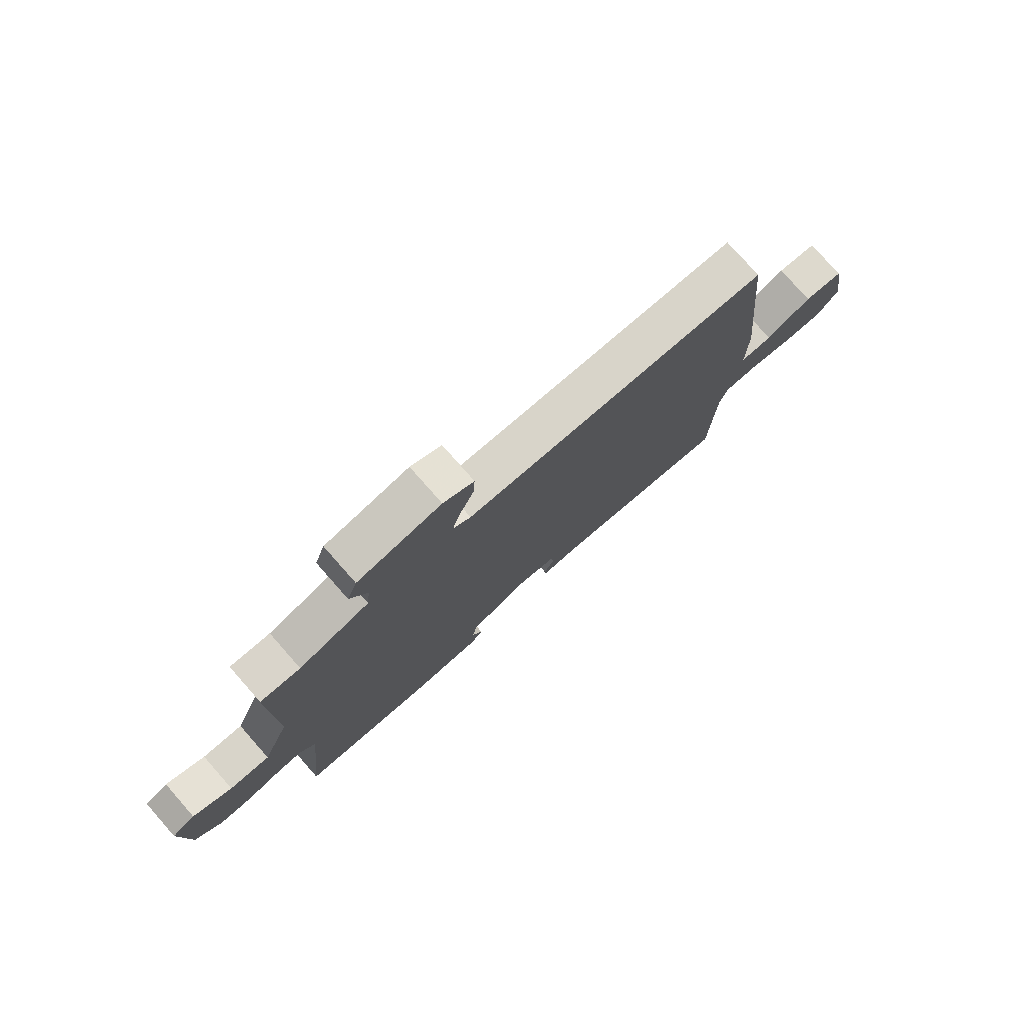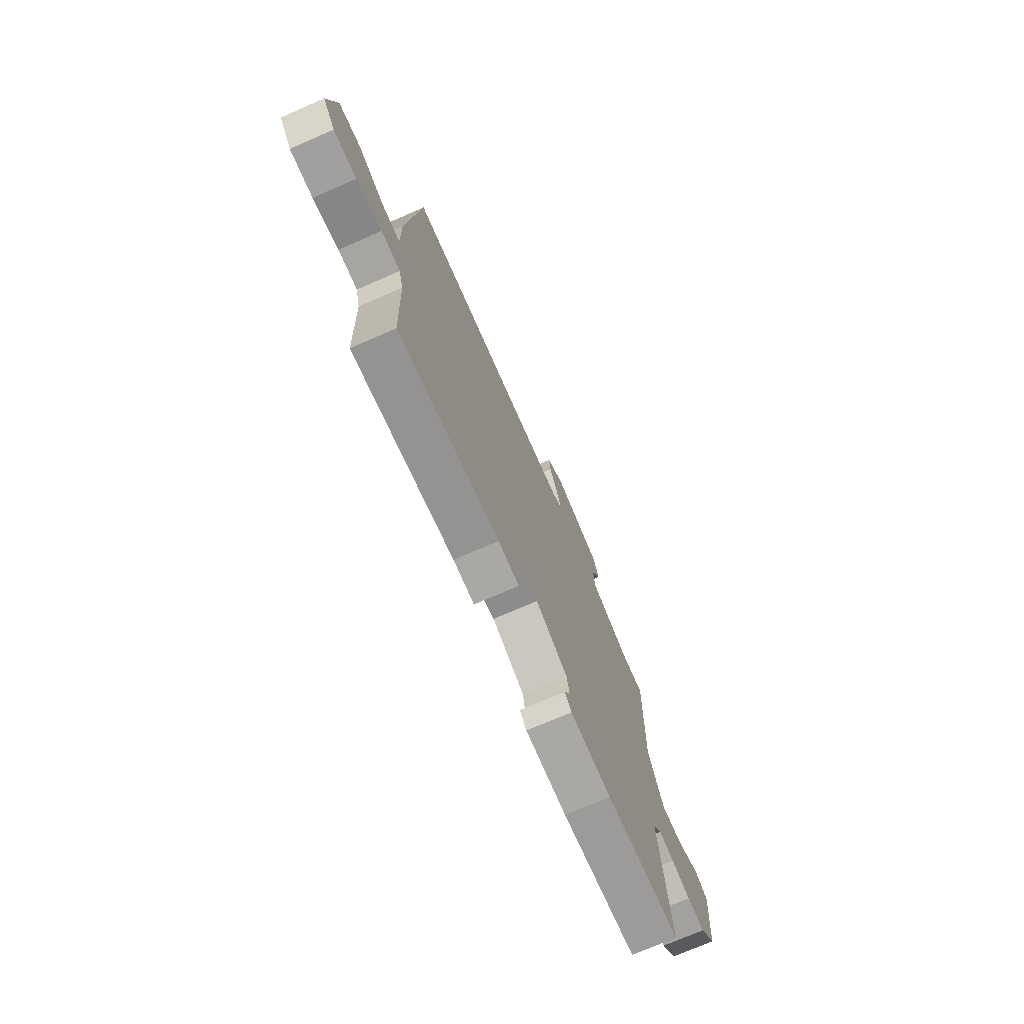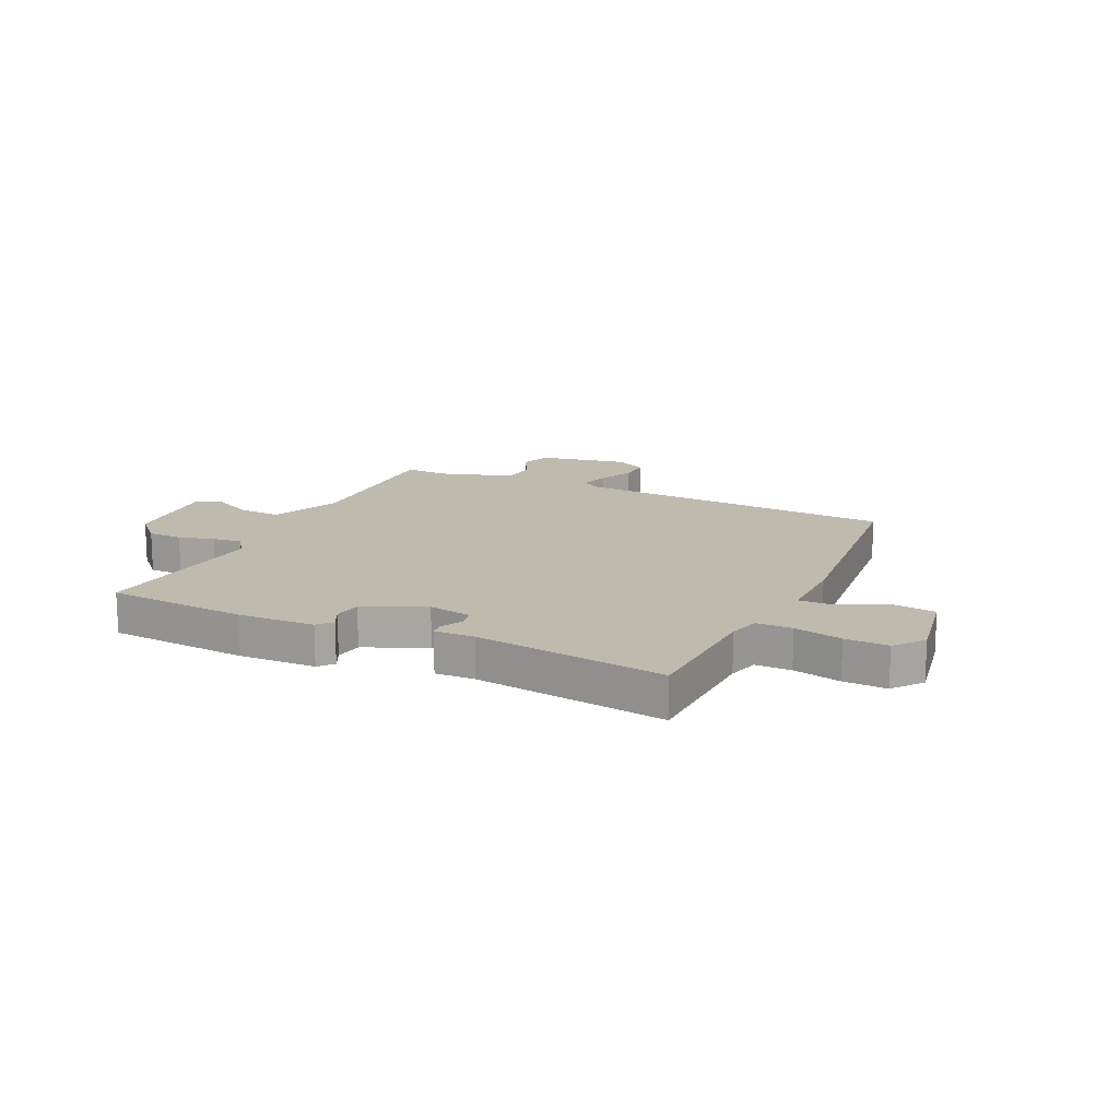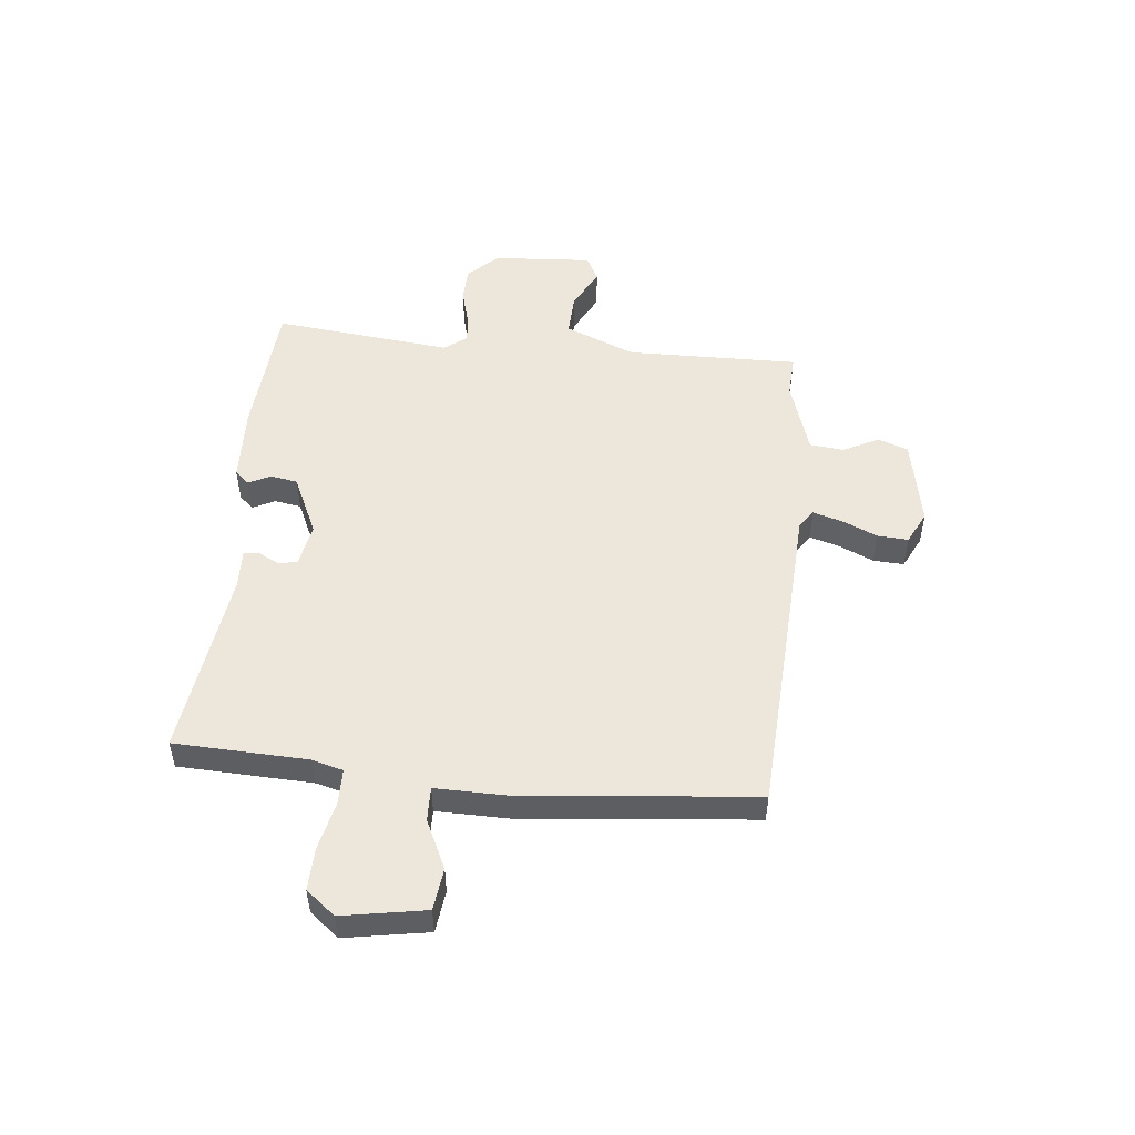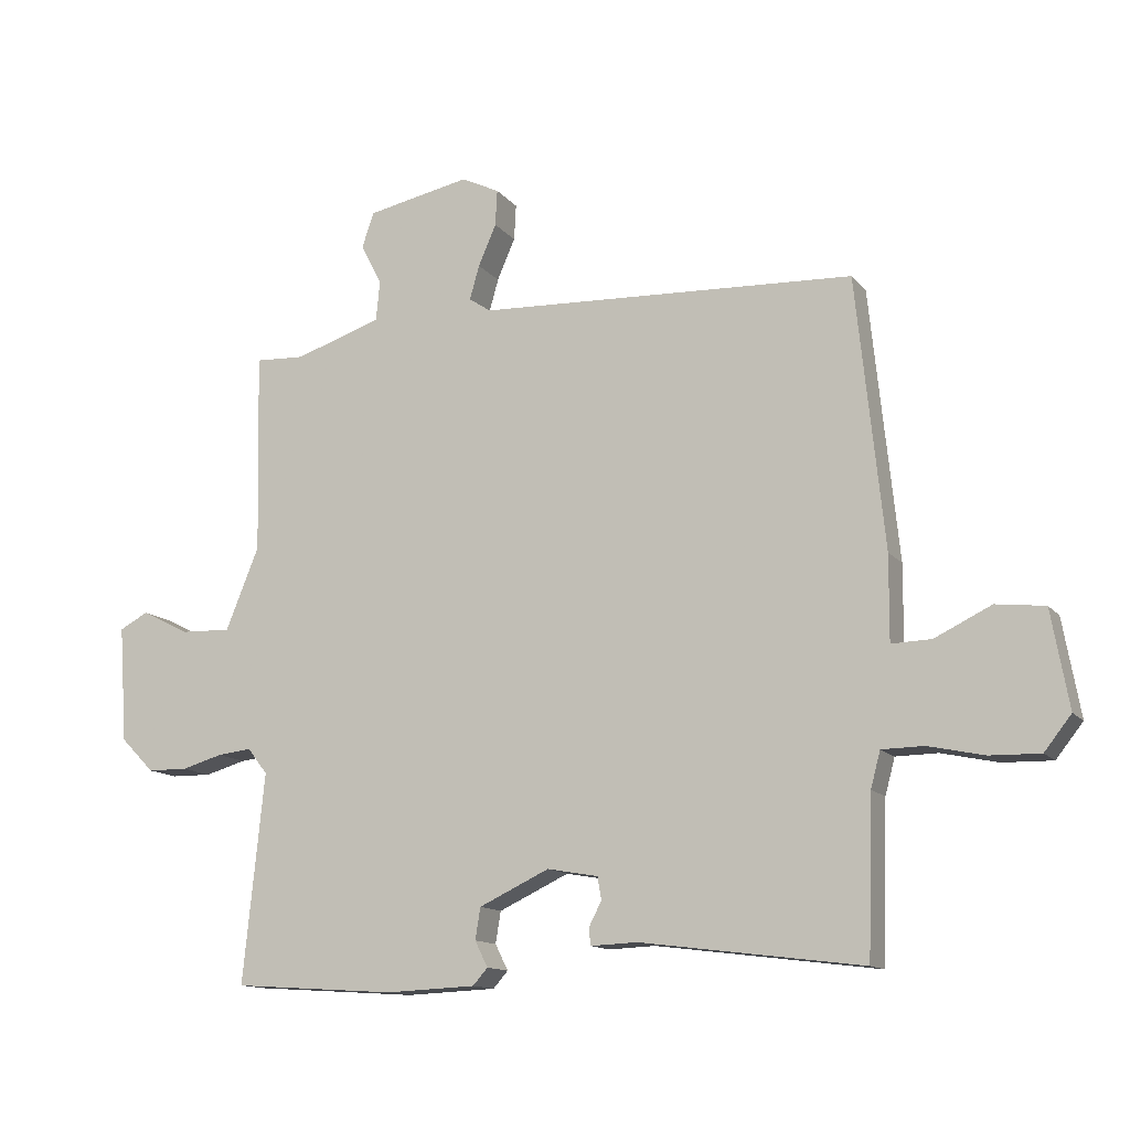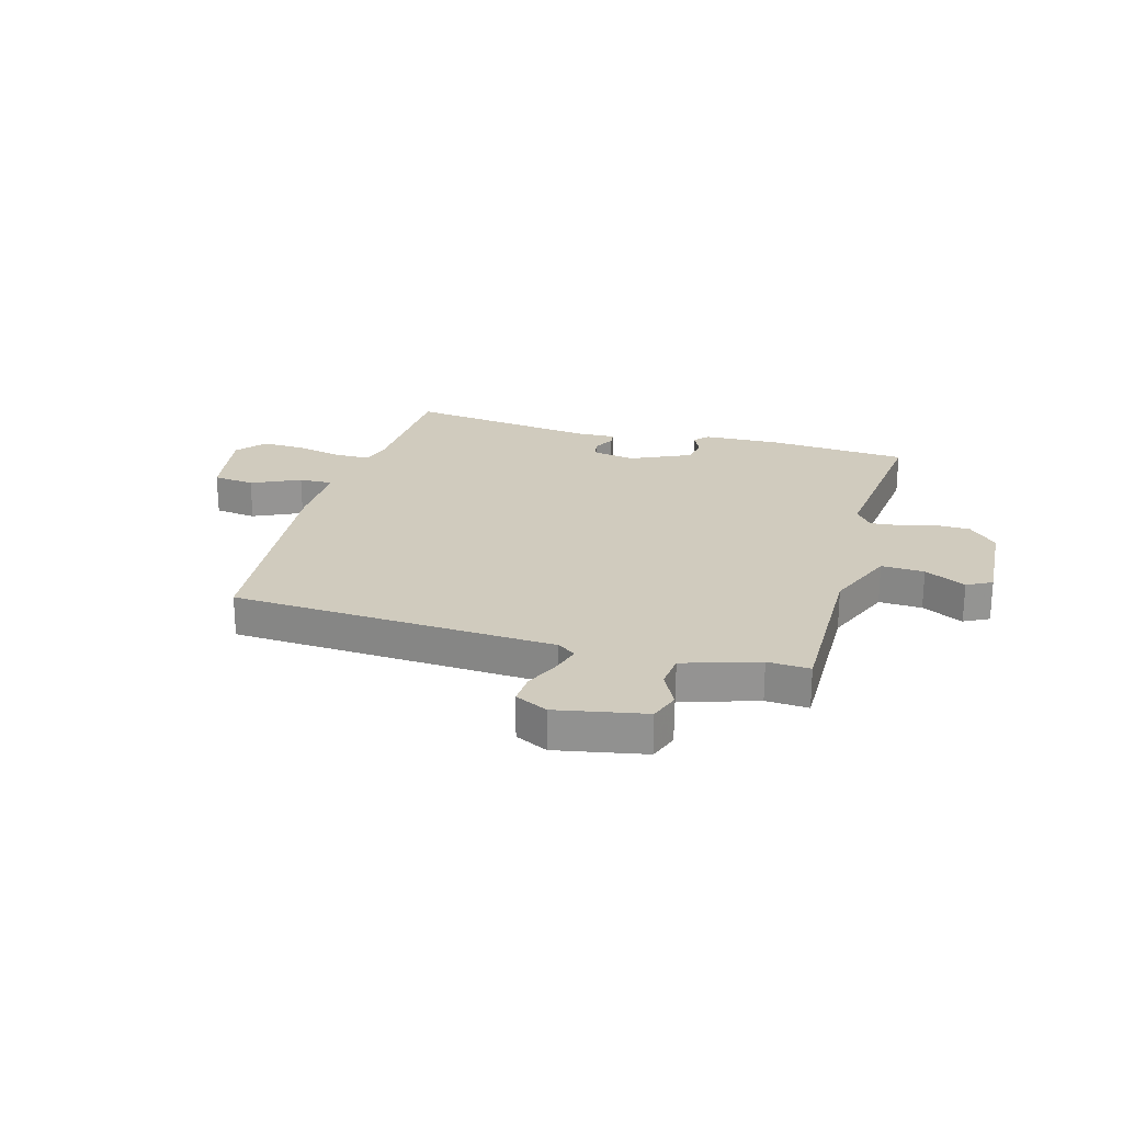
<metadata>
{"format":"obj","ext":"obj","renderer":"f3d","projection":"perspective","resolution":1024,"background":"white","views":[{"elev":77.2,"azim":138.6,"up":"+Z"},{"elev":-73.1,"azim":-66.5,"up":"+Z"},{"elev":15.6,"azim":-154.5,"up":"+Y"},{"elev":50.9,"azim":-83.9,"up":"+Y"},{"elev":-13.1,"azim":-156.1,"up":"+Z"},{"elev":23.3,"azim":16.1,"up":"+Y"}]}
</metadata>
<code>
v -0.5 0.07 0.5
v 0.087 0.07 0.528
v 0.121 0.07 0.551
v 0.106 0.07 0.604
v 0.078 0.07 0.668
v 0.075 0.07 0.724
v 0.134 0.07 0.753
v 0.295 0.07 0.721
v 0.314 0.07 0.666
v 0.281 0.07 0.602
v 0.287 0.07 0.54
v 0.423 0.07 0.496
v 0.5 0.07 0.5
v 0.493 0.07 0.187
v 0.545 0.07 0.059
v 0.623 0.07 0.062
v 0.698 0.07 0.1
v 0.743 0.07 0.076
v 0.73 0.07 -0.105
v 0.678 0.07 -0.158
v 0.615 0.07 -0.159
v 0.551 0.07 -0.141
v 0.498 0.07 -0.135
v 0.467 0.07 -0.175
v 0.5 0.07 -0.5
v 0.246 0.07 -0.517
v 0.106 0.07 -0.511
v 0.083 0.07 -0.485
v 0.103 0.07 -0.445
v 0.095 0.07 -0.396
v -0.014 0.07 -0.345
v -0.093 0.07 -0.359
v -0.099 0.07 -0.394
v -0.079 0.07 -0.433
v -0.082 0.07 -0.459
v -0.154 0.07 -0.456
v -0.5 0.07 -0.5
v -0.508 0.07 -0.257
v -0.523 0.07 -0.201
v -0.588 0.07 -0.2
v -0.675 0.07 -0.219
v -0.753 0.07 -0.221
v -0.795 0.07 -0.168
v -0.768 0.07 -0.017
v -0.692 0.07 -0.008
v -0.604 0.07 -0.05
v -0.542 0.07 -0.052
v -0.543 0.07 0.08
v -0.5 0 0.5
v 0.087 0 0.528
v 0.121 0 0.551
v 0.106 0 0.604
v 0.078 0 0.668
v 0.075 0 0.724
v 0.134 0 0.753
v 0.295 0 0.721
v 0.314 0 0.666
v 0.281 0 0.602
v 0.287 0 0.54
v 0.423 0 0.496
v 0.5 0 0.5
v 0.493 0 0.187
v 0.545 0 0.059
v 0.623 0 0.062
v 0.698 0 0.1
v 0.743 0 0.076
v 0.73 0 -0.105
v 0.678 0 -0.158
v 0.615 0 -0.159
v 0.551 0 -0.141
v 0.498 0 -0.135
v 0.467 0 -0.175
v 0.5 0 -0.5
v 0.246 0 -0.517
v 0.106 0 -0.511
v 0.083 0 -0.485
v 0.103 0 -0.445
v 0.095 0 -0.396
v -0.014 0 -0.345
v -0.093 0 -0.359
v -0.099 0 -0.394
v -0.079 0 -0.433
v -0.082 0 -0.459
v -0.154 0 -0.456
v -0.5 0 -0.5
v -0.508 0 -0.257
v -0.523 0 -0.201
v -0.588 0 -0.2
v -0.675 0 -0.219
v -0.753 0 -0.221
v -0.795 0 -0.168
v -0.768 0 -0.017
v -0.692 0 -0.008
v -0.604 0 -0.05
v -0.542 0 -0.052
v -0.543 0 0.08
f 47 48 1 2
f 44 45 46
f 43 44 46
f 42 43 46
f 41 42 46
f 40 41 46
f 39 40 46 47
f 47 2 3
f 39 47 3
f 38 39 3
f 36 37 38 3
f 33 34 35 36
f 32 33 36
f 27 28 29
f 26 27 29
f 25 26 29
f 24 25 29
f 23 24 29 30
f 20 21 22
f 19 20 22
f 18 19 22
f 17 18 22
f 16 17 22
f 15 16 22 23
f 23 30 31
f 15 23 31
f 14 15 31
f 8 9 10
f 7 8 10
f 6 7 10
f 5 6 10
f 4 5 10
f 3 4 10 11
f 3 11 12
f 36 3 12
f 32 36 12
f 14 31 32
f 13 14 32
f 12 13 32
f 50 49 96 95
f 94 93 92
f 94 92 91
f 94 91 90
f 94 90 89
f 94 89 88
f 95 94 88 87
f 51 50 95
f 51 95 87
f 51 87 86
f 51 86 85 84
f 84 83 82 81
f 84 81 80
f 77 76 75
f 77 75 74
f 77 74 73
f 77 73 72
f 78 77 72 71
f 70 69 68
f 70 68 67
f 70 67 66
f 70 66 65
f 70 65 64
f 71 70 64 63
f 79 78 71
f 79 71 63
f 79 63 62
f 58 57 56
f 58 56 55
f 58 55 54
f 58 54 53
f 58 53 52
f 59 58 52 51
f 60 59 51
f 60 51 84
f 60 84 80
f 80 79 62
f 80 62 61
f 80 61 60
f 1 49 50 2
f 2 50 51 3
f 3 51 52 4
f 4 52 53 5
f 5 53 54 6
f 6 54 55 7
f 7 55 56 8
f 8 56 57 9
f 9 57 58 10
f 10 58 59 11
f 11 59 60 12
f 12 60 61 13
f 13 61 62 14
f 14 62 63 15
f 15 63 64 16
f 16 64 65 17
f 17 65 66 18
f 18 66 67 19
f 19 67 68 20
f 20 68 69 21
f 21 69 70 22
f 22 70 71 23
f 23 71 72 24
f 24 72 73 25
f 25 73 74 26
f 26 74 75 27
f 27 75 76 28
f 28 76 77 29
f 29 77 78 30
f 30 78 79 31
f 31 79 80 32
f 32 80 81 33
f 33 81 82 34
f 34 82 83 35
f 35 83 84 36
f 36 84 85 37
f 37 85 86 38
f 38 86 87 39
f 39 87 88 40
f 40 88 89 41
f 41 89 90 42
f 42 90 91 43
f 43 91 92 44
f 44 92 93 45
f 45 93 94 46
f 46 94 95 47
f 47 95 96 48
f 48 96 49 1

</code>
